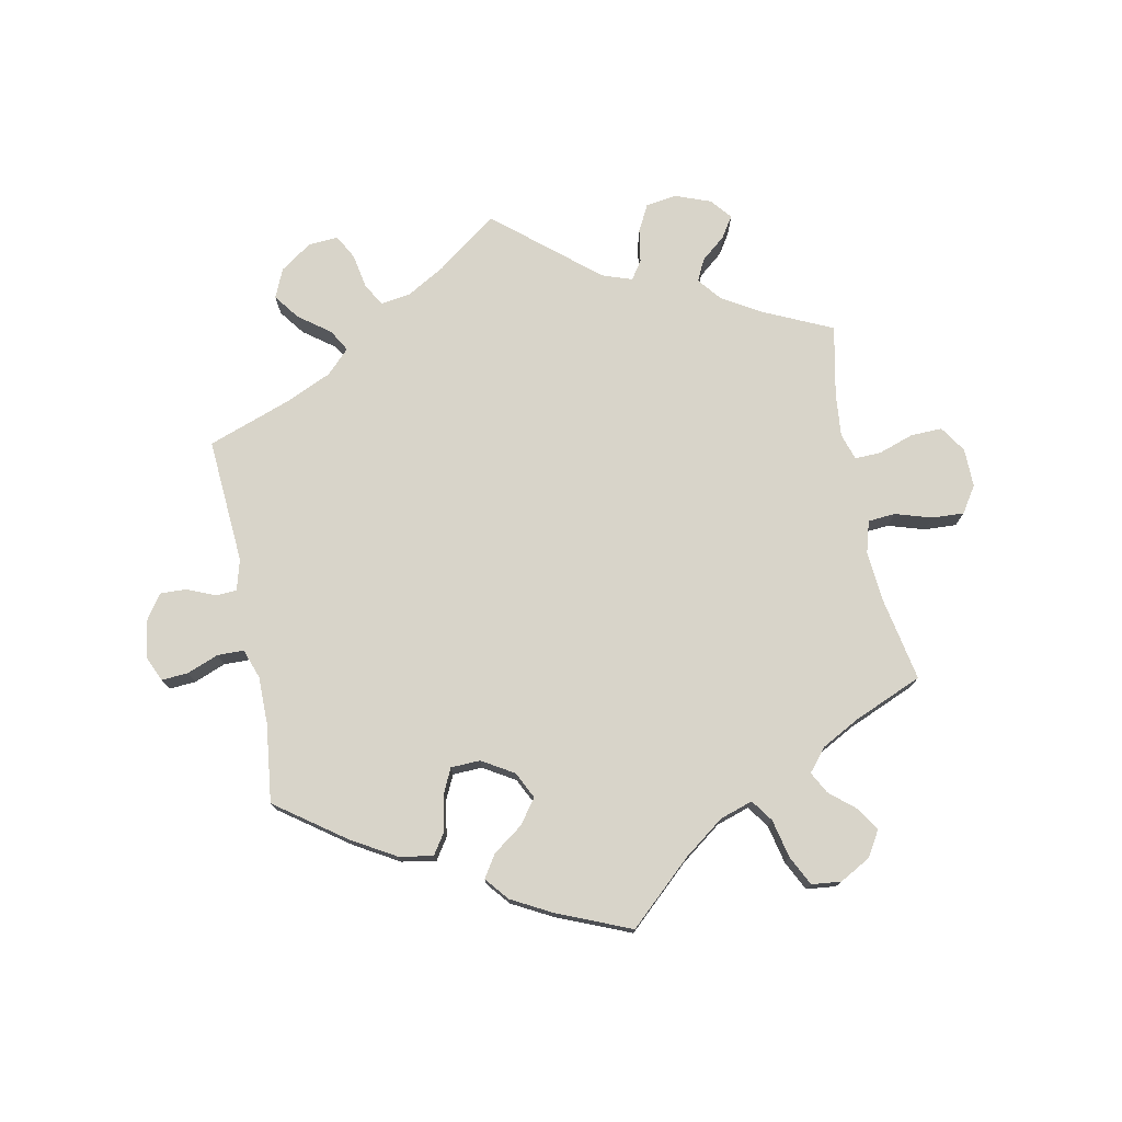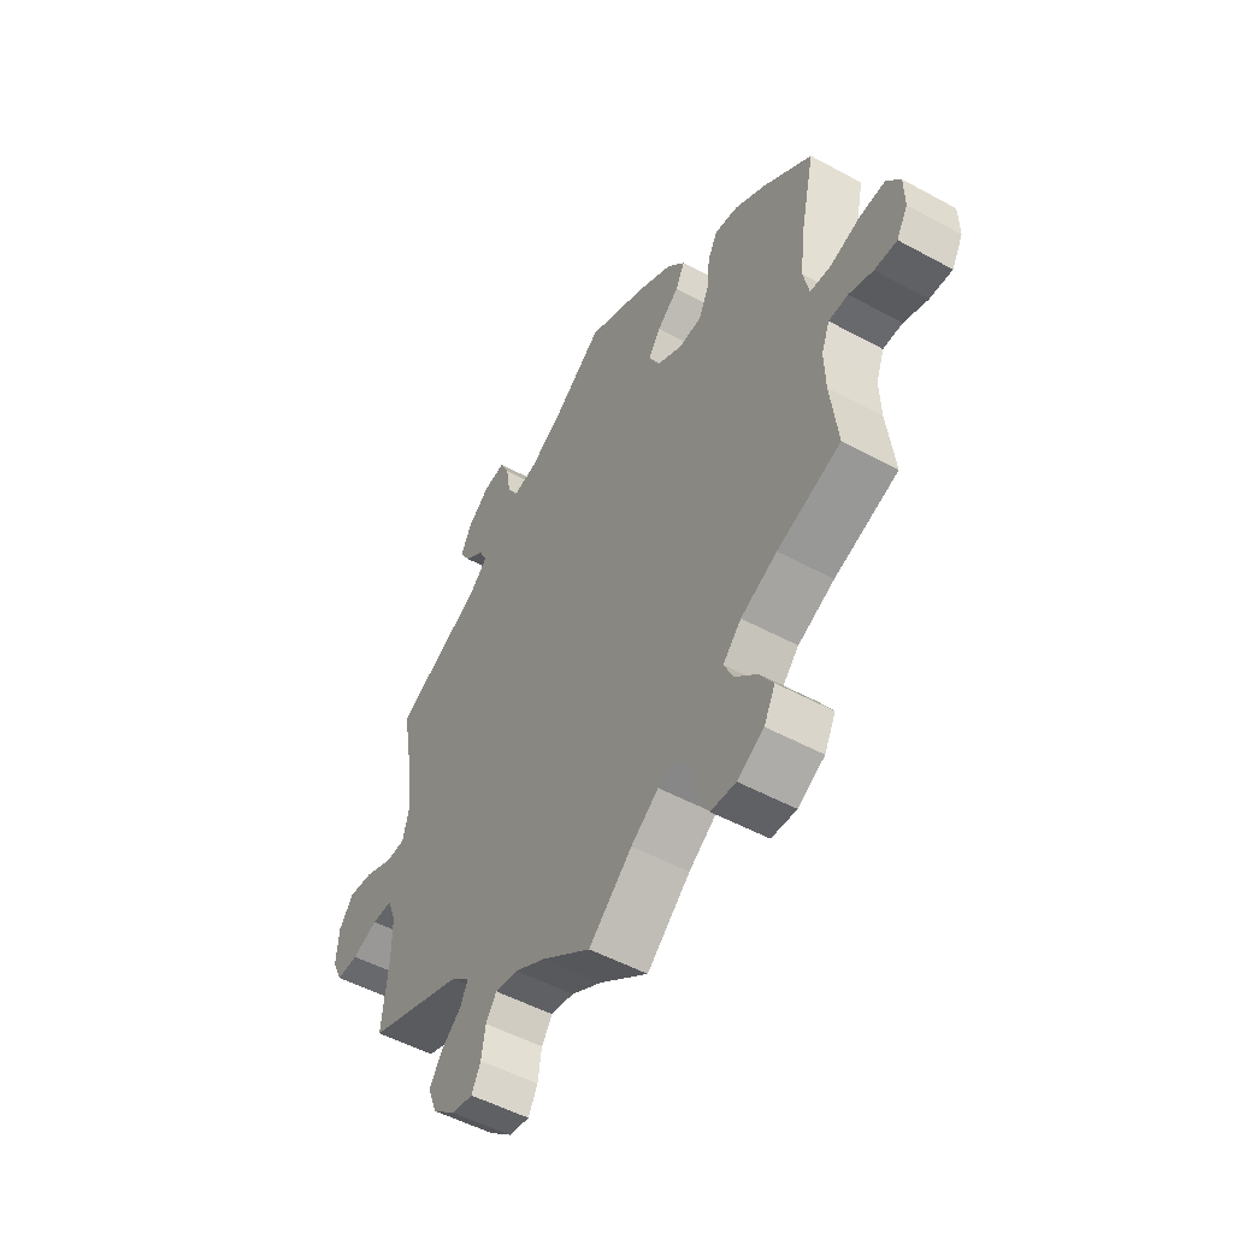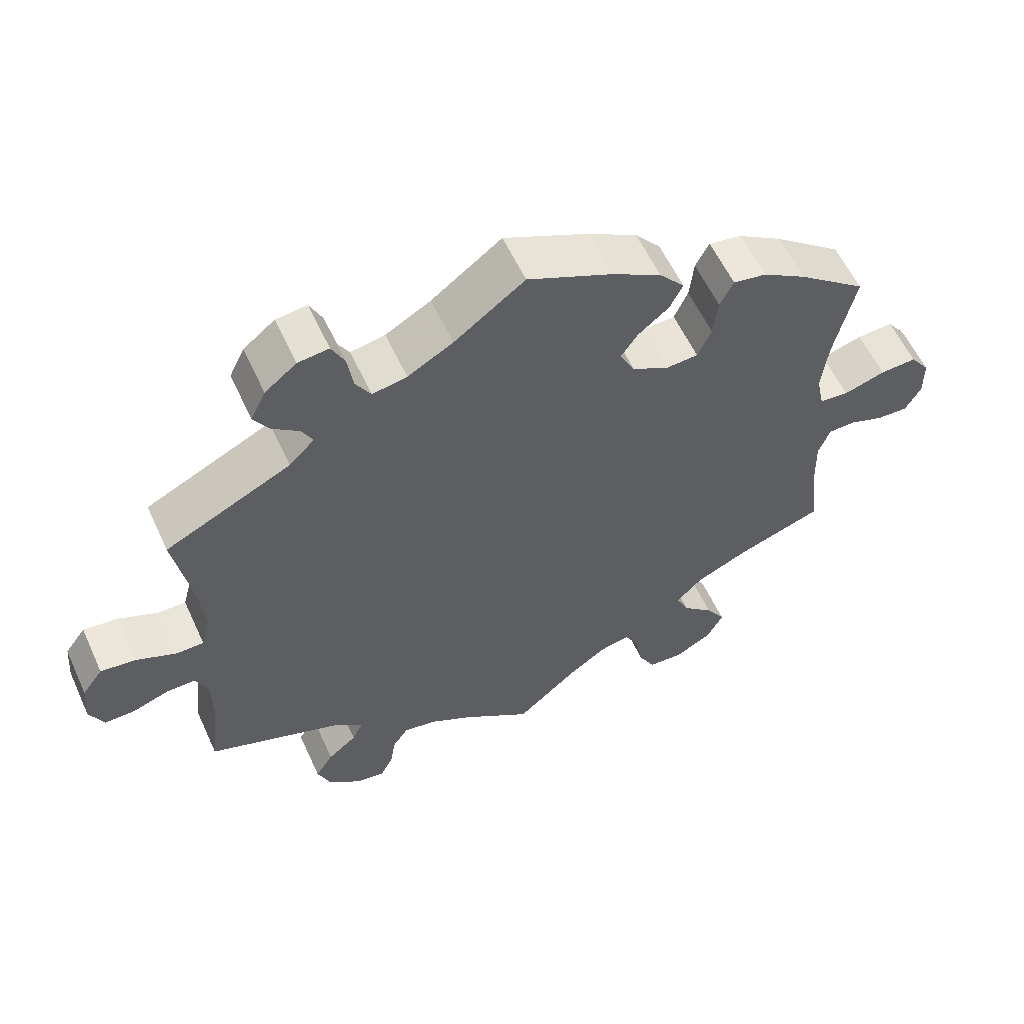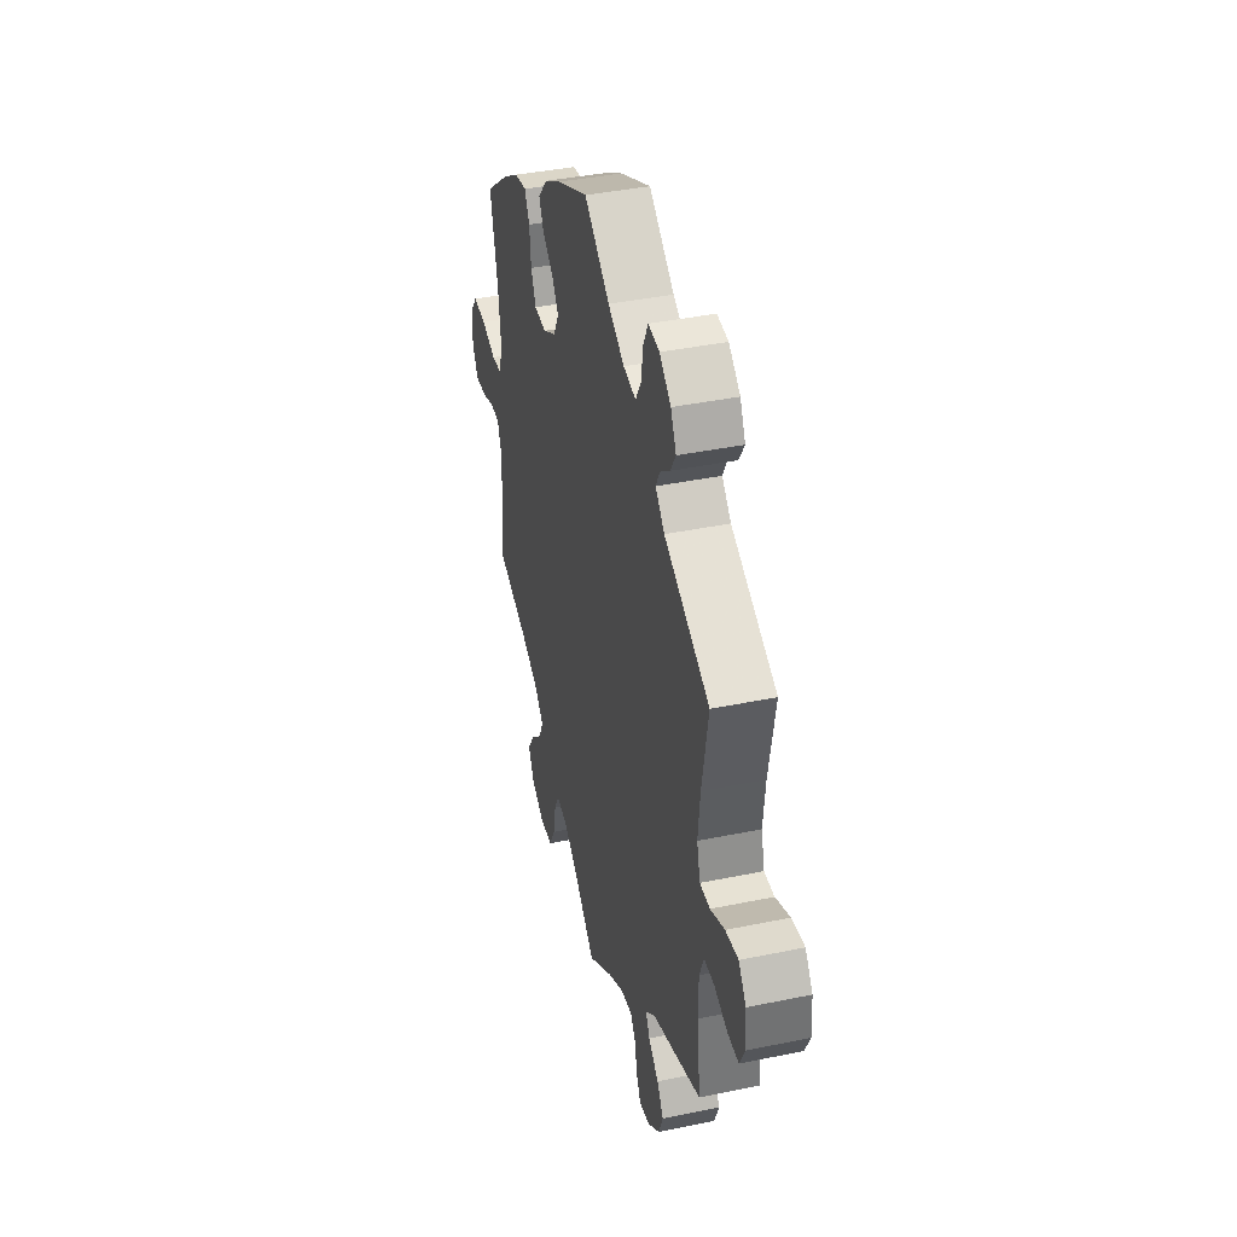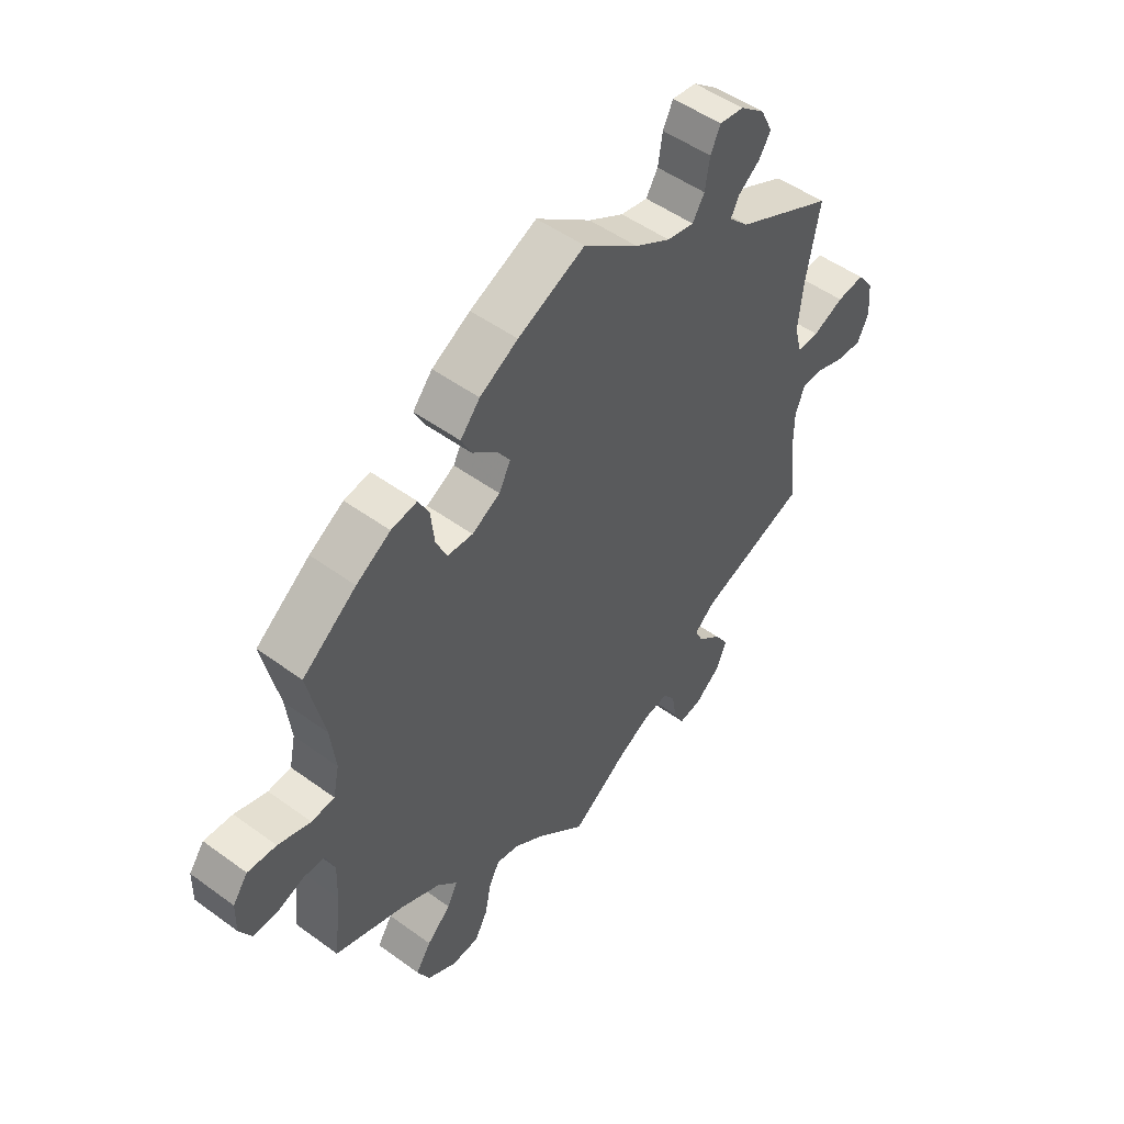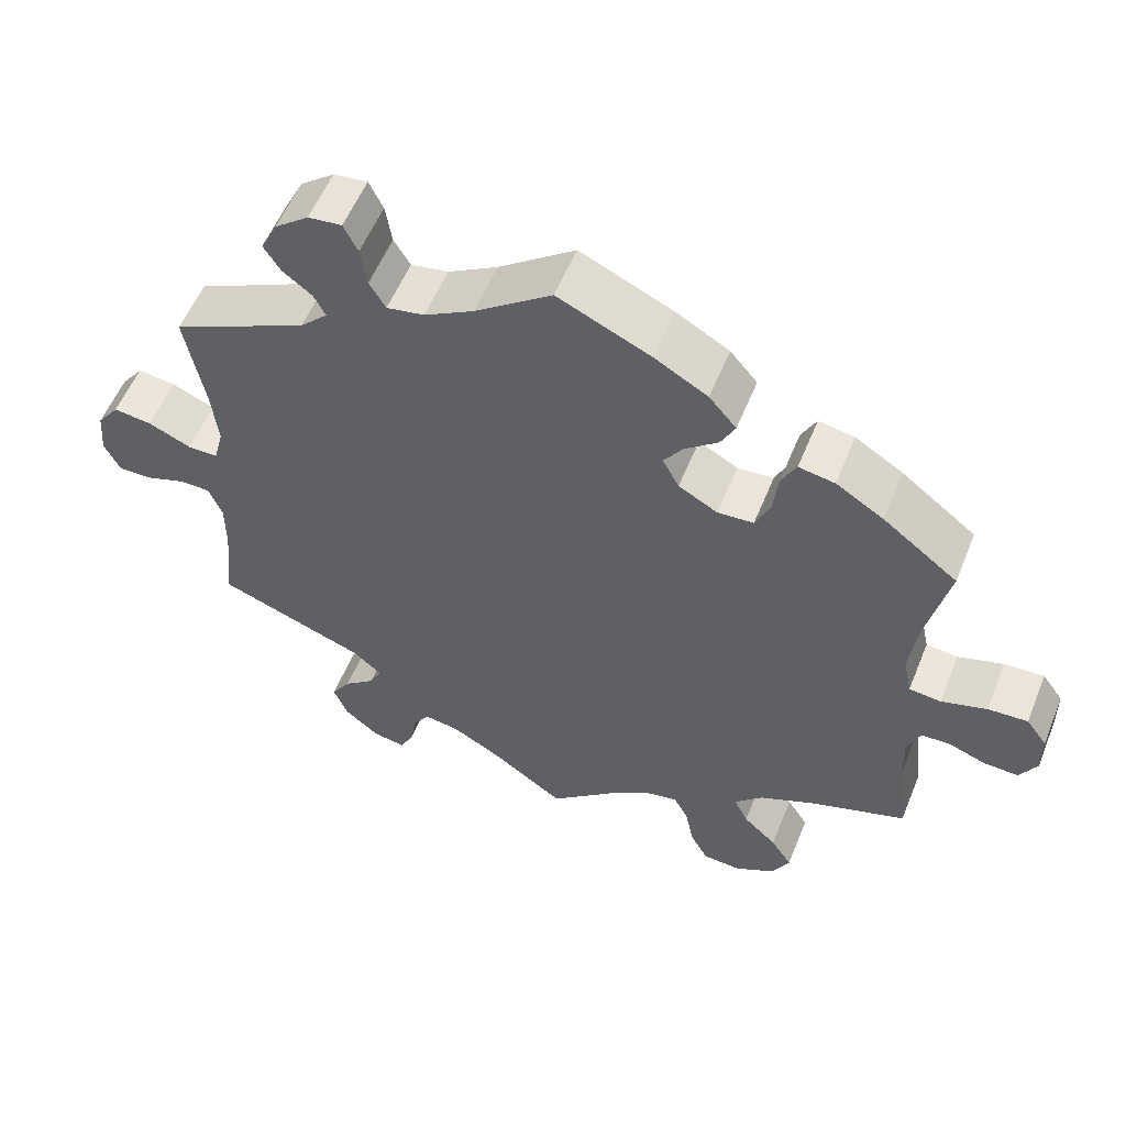
<metadata>
{"format":"obj","ext":"obj","renderer":"f3d","projection":"perspective","resolution":1024,"background":"white","views":[{"elev":75.7,"azim":48.9,"up":"+Y"},{"elev":-51.5,"azim":59.4,"up":"+Z"},{"elev":58.2,"azim":-24.6,"up":"+Z"},{"elev":39.9,"azim":-104.4,"up":"+Z"},{"elev":50.2,"azim":128.7,"up":"+Z"},{"elev":56.3,"azim":22.0,"up":"+Z"}]}
</metadata>
<code>
v 0.376 0.07 -0.332
v 0.305 0.07 -0.365
v 0.269 0.07 -0.402
v 0.287 0.07 -0.44
v 0.33 0.07 -0.48
v 0.357 0.07 -0.522
v 0.335 0.07 -0.565
v 0.283 0.07 -0.594
v 0.234 0.07 -0.591
v 0.211 0.07 -0.548
v 0.2 0.07 -0.492
v 0.181 0.07 -0.456
v 0.139 0.07 -0.465
v 0.085 0.07 -0.503
v 0 0.07 -0.578
v -0.096 0.07 -0.51
v -0.157 0.07 -0.476
v -0.202 0.07 -0.469
v -0.223 0.07 -0.5
v -0.231 0.07 -0.548
v -0.249 0.07 -0.583
v -0.29 0.07 -0.576
v -0.335 0.07 -0.539
v -0.353 0.07 -0.494
v -0.328 0.07 -0.455
v -0.288 0.07 -0.422
v -0.273 0.07 -0.391
v -0.31 0.07 -0.359
v -0.501 0.07 -0.289
v -0.488 0.07 -0.174
v -0.488 0.07 -0.105
v -0.505 0.07 -0.062
v -0.545 0.07 -0.062
v -0.596 0.07 -0.08
v -0.639 0.07 -0.081
v -0.659 0.07 -0.039
v -0.654 0.07 0.02
v -0.625 0.07 0.059
v -0.576 0.07 0.053
v -0.521 0.07 0.029
v -0.482 0.07 0.029
v -0.469 0.07 0.078
v -0.477 0.07 0.156
v -0.501 0.07 0.289
v -0.326 0.07 0.374
v -0.291 0.07 0.409
v -0.306 0.07 0.438
v -0.344 0.07 0.467
v -0.365 0.07 0.501
v -0.344 0.07 0.544
v -0.3 0.07 0.579
v -0.257 0.07 0.584
v -0.239 0.07 0.547
v -0.231 0.07 0.495
v -0.21 0.07 0.46
v -0.162 0.07 0.469
v -0.099 0.07 0.505
v -0.001 0.07 0.578
v 0.118 0.07 0.524
v 0.186 0.07 0.485
v 0.221 0.07 0.444
v 0.203 0.07 0.408
v 0.16 0.07 0.373
v 0.136 0.07 0.338
v 0.157 0.07 0.298
v 0.207 0.07 0.27
v 0.253 0.07 0.273
v 0.272 0.07 0.316
v 0.278 0.07 0.372
v 0.297 0.07 0.409
v 0.343 0.07 0.401
v 0.404 0.07 0.363
v 0.5 0.07 0.289
v 0.471 0.07 0.159
v 0.462 0.07 0.082
v 0.473 0.07 0.03
v 0.514 0.07 0.026
v 0.572 0.07 0.044
v 0.623 0.07 0.047
v 0.65 0.07 0.01
v 0.651 0.07 -0.045
v 0.629 0.07 -0.084
v 0.585 0.07 -0.082
v 0.538 0.07 -0.065
v 0.5 0.07 -0.066
v 0.484 0.07 -0.108
v 0.486 0.07 -0.175
v 0.5 0.07 -0.289
v 0.376 0 -0.332
v 0.305 0 -0.365
v 0.269 0 -0.402
v 0.287 0 -0.44
v 0.33 0 -0.48
v 0.357 0 -0.522
v 0.335 0 -0.565
v 0.283 0 -0.594
v 0.234 0 -0.591
v 0.211 0 -0.548
v 0.2 0 -0.492
v 0.181 0 -0.456
v 0.139 0 -0.465
v 0.085 0 -0.503
v 0 0 -0.578
v -0.096 0 -0.51
v -0.157 0 -0.476
v -0.202 0 -0.469
v -0.223 0 -0.5
v -0.231 0 -0.548
v -0.249 0 -0.583
v -0.29 0 -0.576
v -0.335 0 -0.539
v -0.353 0 -0.494
v -0.328 0 -0.455
v -0.288 0 -0.422
v -0.273 0 -0.391
v -0.31 0 -0.359
v -0.501 0 -0.289
v -0.488 0 -0.174
v -0.488 0 -0.105
v -0.505 0 -0.062
v -0.545 0 -0.062
v -0.596 0 -0.08
v -0.639 0 -0.081
v -0.659 0 -0.039
v -0.654 0 0.02
v -0.625 0 0.059
v -0.576 0 0.053
v -0.521 0 0.029
v -0.482 0 0.029
v -0.469 0 0.078
v -0.477 0 0.156
v -0.501 0 0.289
v -0.326 0 0.374
v -0.291 0 0.409
v -0.306 0 0.438
v -0.344 0 0.467
v -0.365 0 0.501
v -0.344 0 0.544
v -0.3 0 0.579
v -0.257 0 0.584
v -0.239 0 0.547
v -0.231 0 0.495
v -0.21 0 0.46
v -0.162 0 0.469
v -0.099 0 0.505
v -0.001 0 0.578
v 0.118 0 0.524
v 0.186 0 0.485
v 0.221 0 0.444
v 0.203 0 0.408
v 0.16 0 0.373
v 0.136 0 0.338
v 0.157 0 0.298
v 0.207 0 0.27
v 0.253 0 0.273
v 0.272 0 0.316
v 0.278 0 0.372
v 0.297 0 0.409
v 0.343 0 0.401
v 0.404 0 0.363
v 0.5 0 0.289
v 0.471 0 0.159
v 0.462 0 0.082
v 0.473 0 0.03
v 0.514 0 0.026
v 0.572 0 0.044
v 0.623 0 0.047
v 0.65 0 0.01
v 0.651 0 -0.045
v 0.629 0 -0.084
v 0.585 0 -0.082
v 0.538 0 -0.065
v 0.5 0 -0.066
v 0.484 0 -0.108
v 0.486 0 -0.175
v 0.5 0 -0.289
f 87 88 1
f 86 87 1 2
f 85 86 2 3
f 81 82 83 84
f 81 84 85
f 80 81 85
f 77 78 79 80
f 76 77 80 85
f 71 72 73 74
f 71 74 75
f 68 69 70 71
f 67 68 71 75
f 66 67 75 76
f 60 61 62 63
f 60 63 64
f 57 58 59 60
f 56 57 60 64
f 55 56 64 65
f 51 52 53 54
f 51 54 55
f 50 51 55
f 47 48 49 50
f 46 47 50 55
f 45 46 55 65
f 43 44 45 65
f 37 38 39 40
f 37 40 41
f 36 37 41
f 33 34 35 36
f 32 33 36 41
f 31 32 41 42
f 28 29 30
f 27 28 30 31
f 23 24 25 26
f 23 26 27
f 22 23 27
f 19 20 21 22
f 18 19 22 27
f 17 18 27 31
f 14 15 16
f 13 14 16 17
f 12 13 17 31
f 8 9 10 11
f 8 11 12
f 7 8 12
f 4 5 6 7
f 3 4 7 12
f 42 43 65 66
f 42 66 76 85
f 31 42 85
f 3 12 31 85
f 89 176 175
f 90 89 175 174
f 91 90 174 173
f 172 171 170 169
f 173 172 169
f 173 169 168
f 168 167 166 165
f 173 168 165 164
f 162 161 160 159
f 163 162 159
f 159 158 157 156
f 163 159 156 155
f 164 163 155 154
f 151 150 149 148
f 152 151 148
f 148 147 146 145
f 152 148 145 144
f 153 152 144 143
f 142 141 140 139
f 143 142 139
f 143 139 138
f 138 137 136 135
f 143 138 135 134
f 153 143 134 133
f 153 133 132 131
f 128 127 126 125
f 129 128 125
f 129 125 124
f 124 123 122 121
f 129 124 121 120
f 130 129 120 119
f 118 117 116
f 119 118 116 115
f 114 113 112 111
f 115 114 111
f 115 111 110
f 110 109 108 107
f 115 110 107 106
f 119 115 106 105
f 104 103 102
f 105 104 102 101
f 119 105 101 100
f 99 98 97 96
f 100 99 96
f 100 96 95
f 95 94 93 92
f 100 95 92 91
f 154 153 131 130
f 173 164 154 130
f 173 130 119
f 173 119 100 91
f 1 89 90 2
f 2 90 91 3
f 3 91 92 4
f 4 92 93 5
f 5 93 94 6
f 6 94 95 7
f 7 95 96 8
f 8 96 97 9
f 9 97 98 10
f 10 98 99 11
f 11 99 100 12
f 12 100 101 13
f 13 101 102 14
f 14 102 103 15
f 15 103 104 16
f 16 104 105 17
f 17 105 106 18
f 18 106 107 19
f 19 107 108 20
f 20 108 109 21
f 21 109 110 22
f 22 110 111 23
f 23 111 112 24
f 24 112 113 25
f 25 113 114 26
f 26 114 115 27
f 27 115 116 28
f 28 116 117 29
f 29 117 118 30
f 30 118 119 31
f 31 119 120 32
f 32 120 121 33
f 33 121 122 34
f 34 122 123 35
f 35 123 124 36
f 36 124 125 37
f 37 125 126 38
f 38 126 127 39
f 39 127 128 40
f 40 128 129 41
f 41 129 130 42
f 42 130 131 43
f 43 131 132 44
f 44 132 133 45
f 45 133 134 46
f 46 134 135 47
f 47 135 136 48
f 48 136 137 49
f 49 137 138 50
f 50 138 139 51
f 51 139 140 52
f 52 140 141 53
f 53 141 142 54
f 54 142 143 55
f 55 143 144 56
f 56 144 145 57
f 57 145 146 58
f 58 146 147 59
f 59 147 148 60
f 60 148 149 61
f 61 149 150 62
f 62 150 151 63
f 63 151 152 64
f 64 152 153 65
f 65 153 154 66
f 66 154 155 67
f 67 155 156 68
f 68 156 157 69
f 69 157 158 70
f 70 158 159 71
f 71 159 160 72
f 72 160 161 73
f 73 161 162 74
f 74 162 163 75
f 75 163 164 76
f 76 164 165 77
f 77 165 166 78
f 78 166 167 79
f 79 167 168 80
f 80 168 169 81
f 81 169 170 82
f 82 170 171 83
f 83 171 172 84
f 84 172 173 85
f 85 173 174 86
f 86 174 175 87
f 87 175 176 88
f 88 176 89 1

</code>
